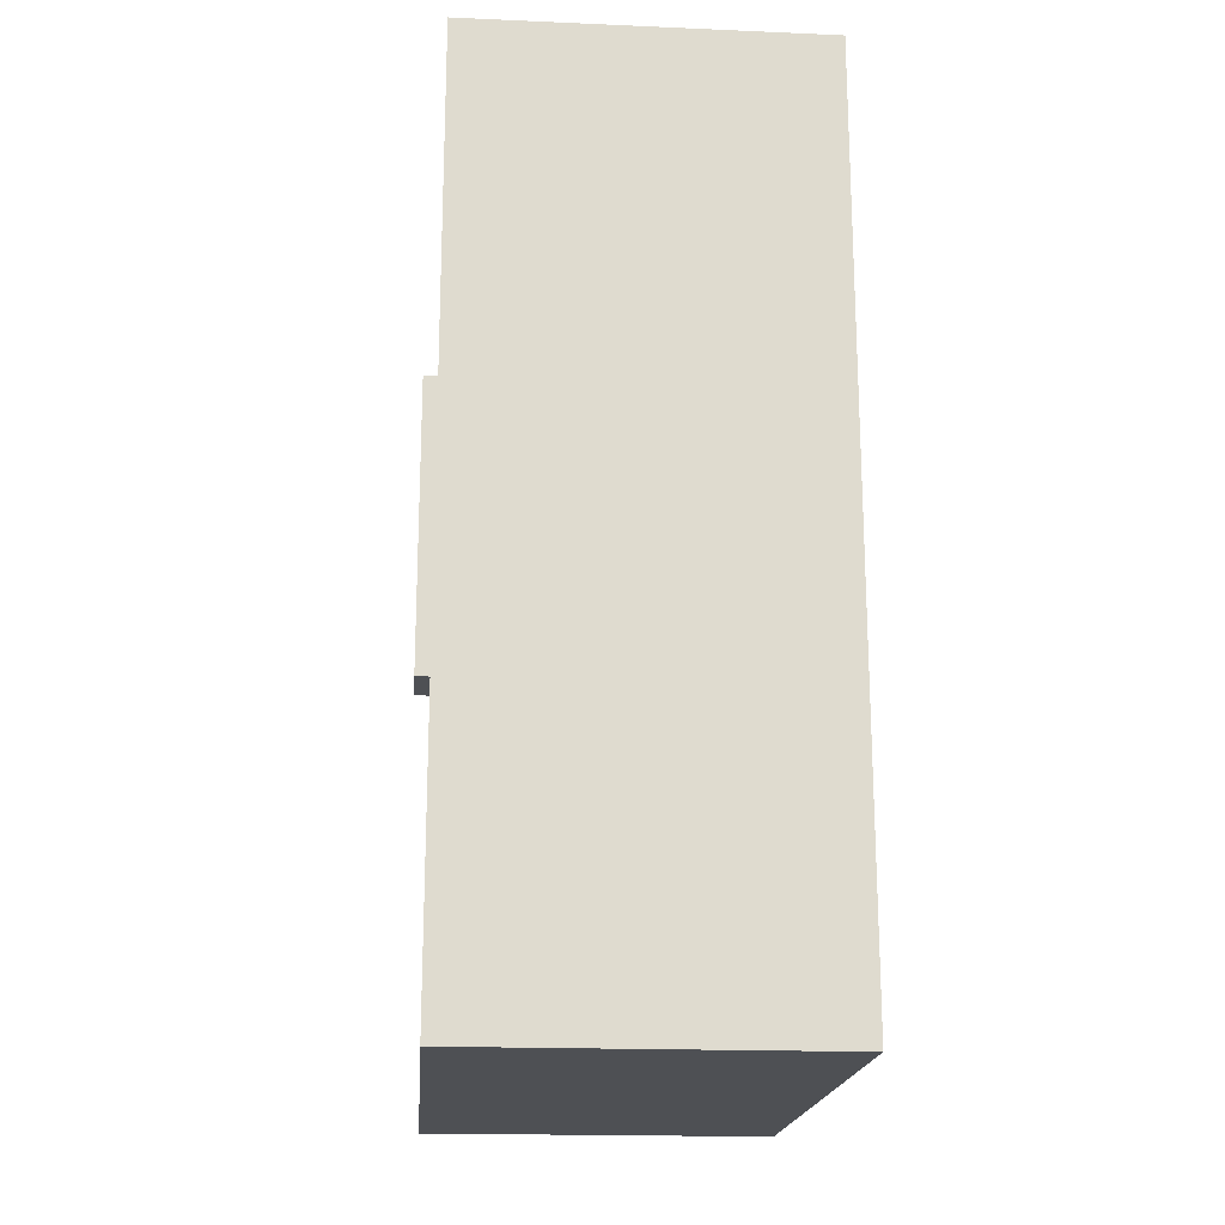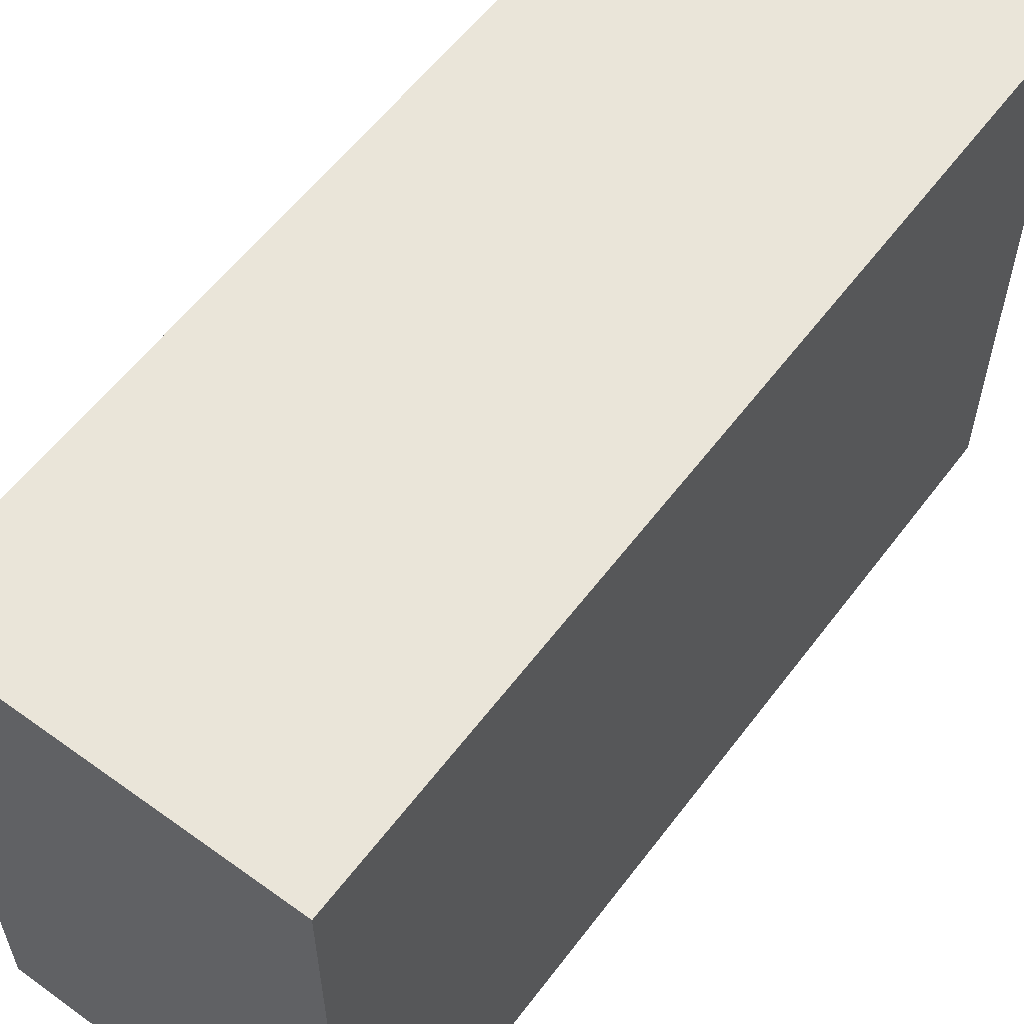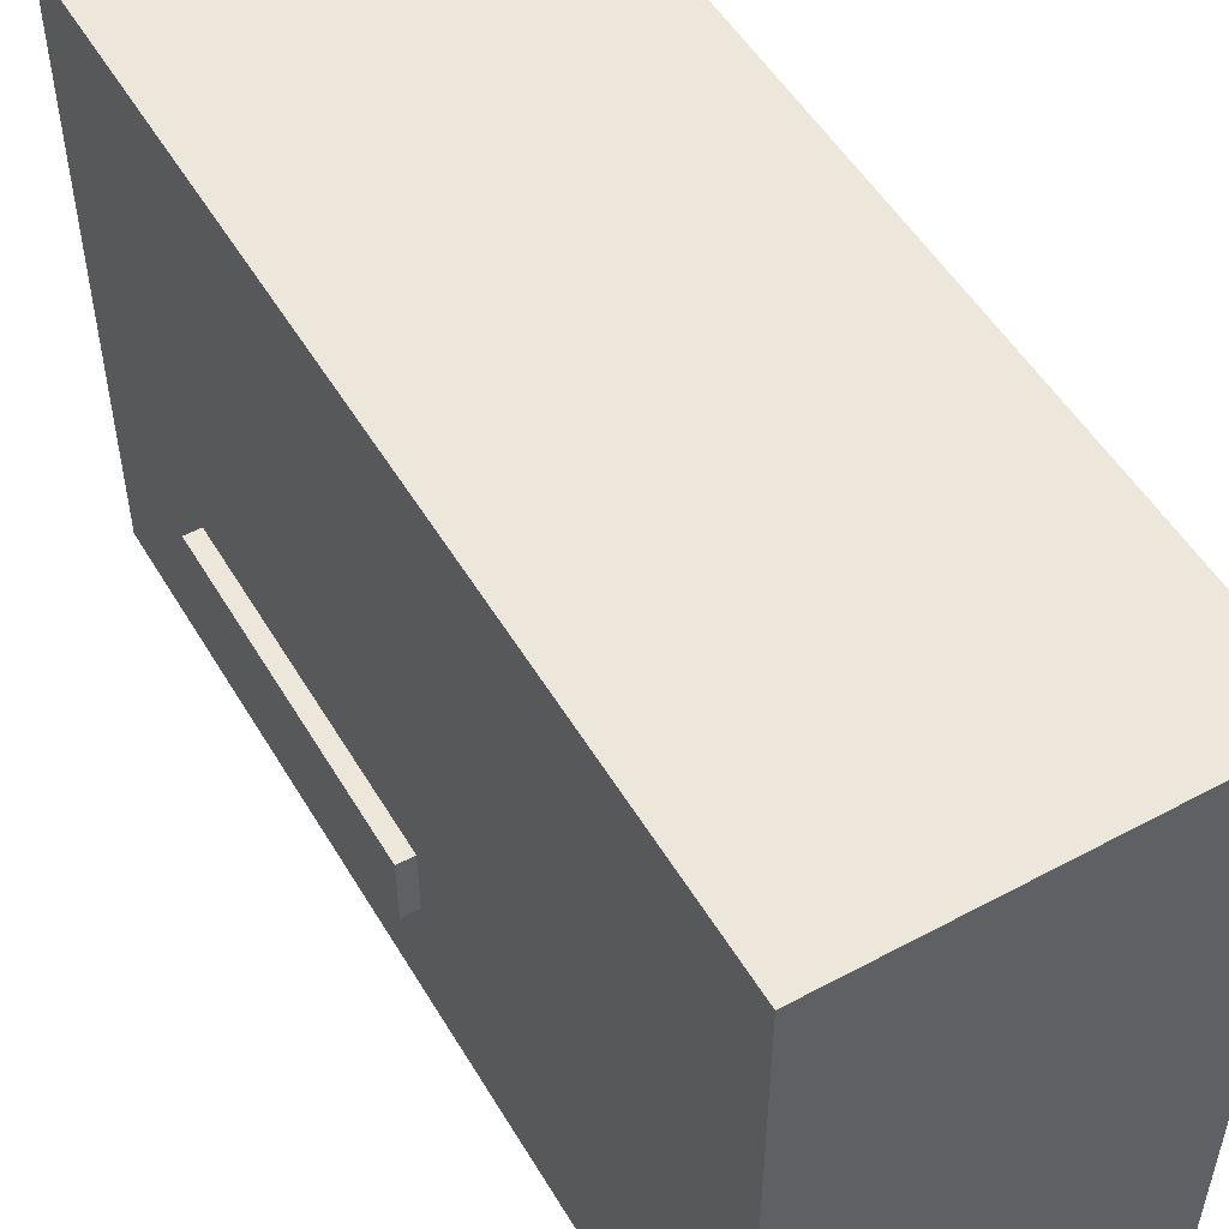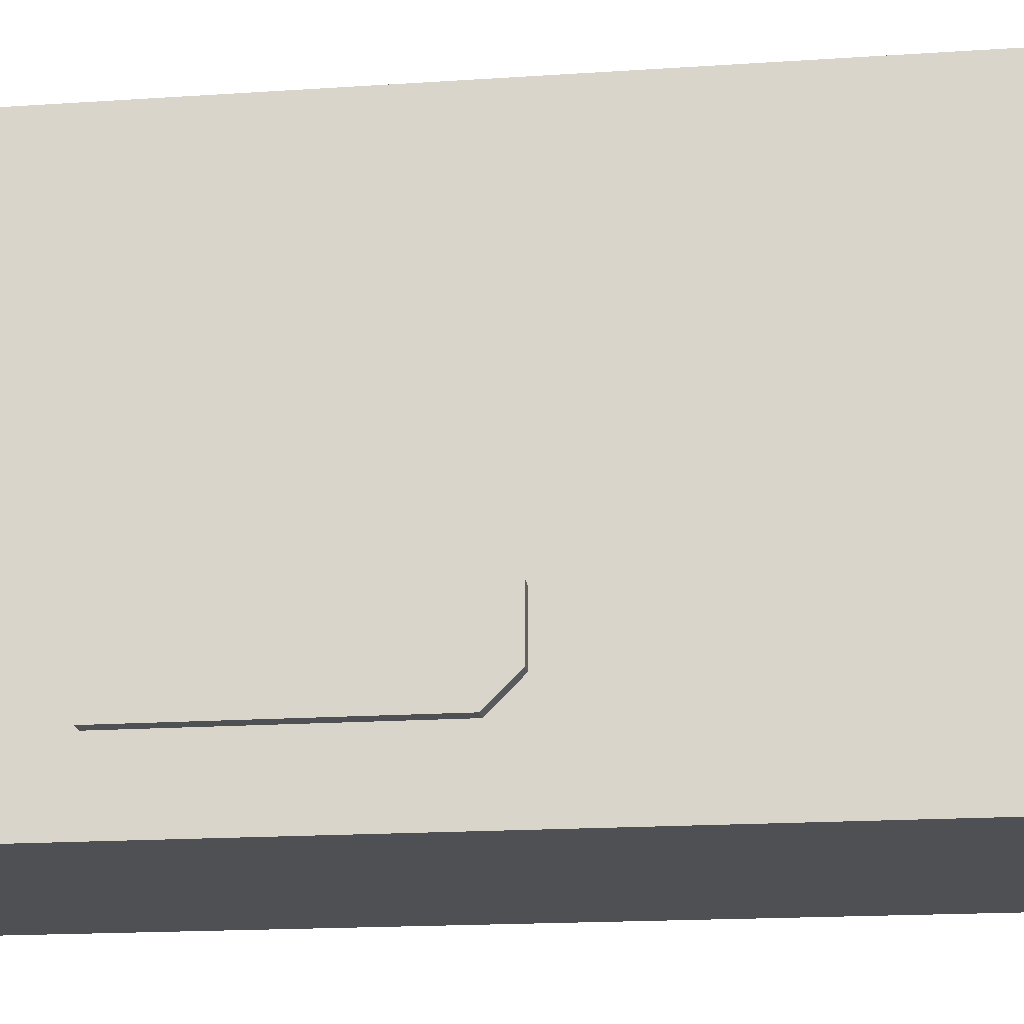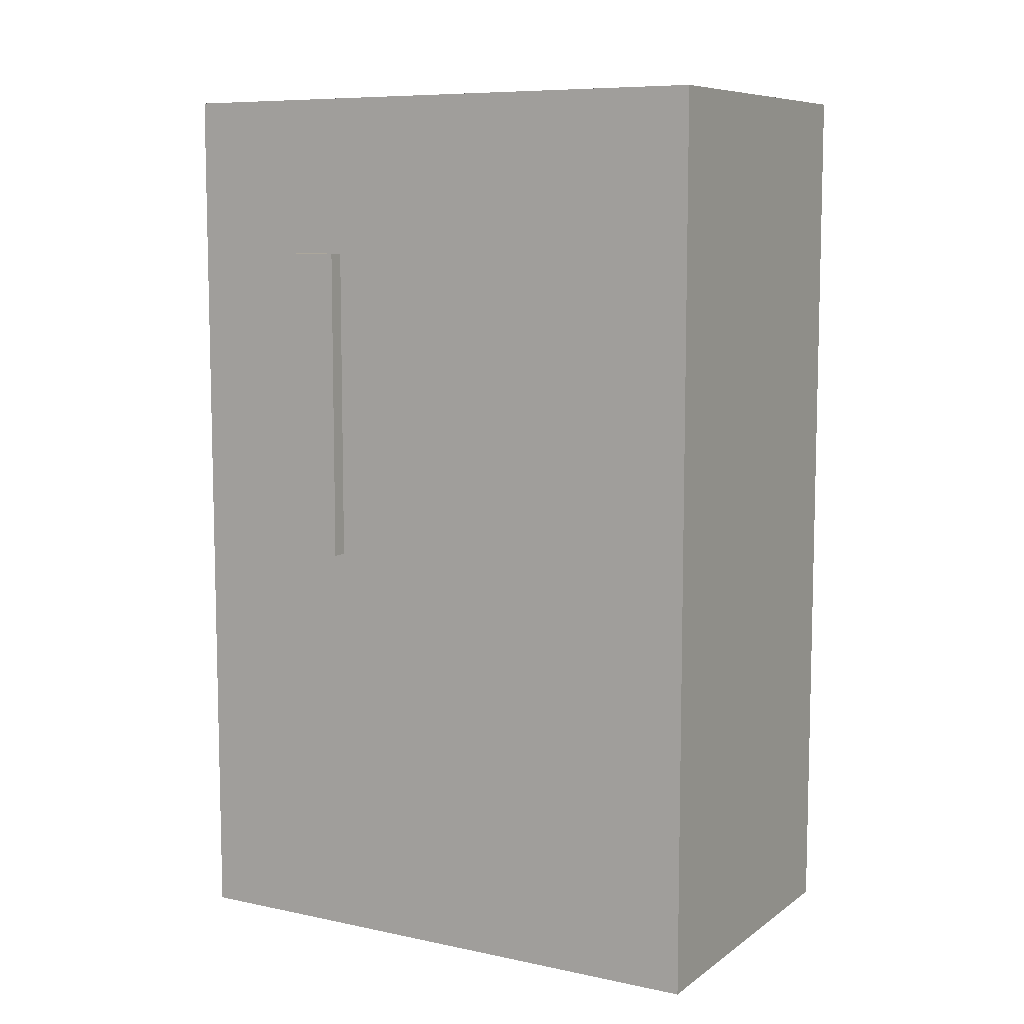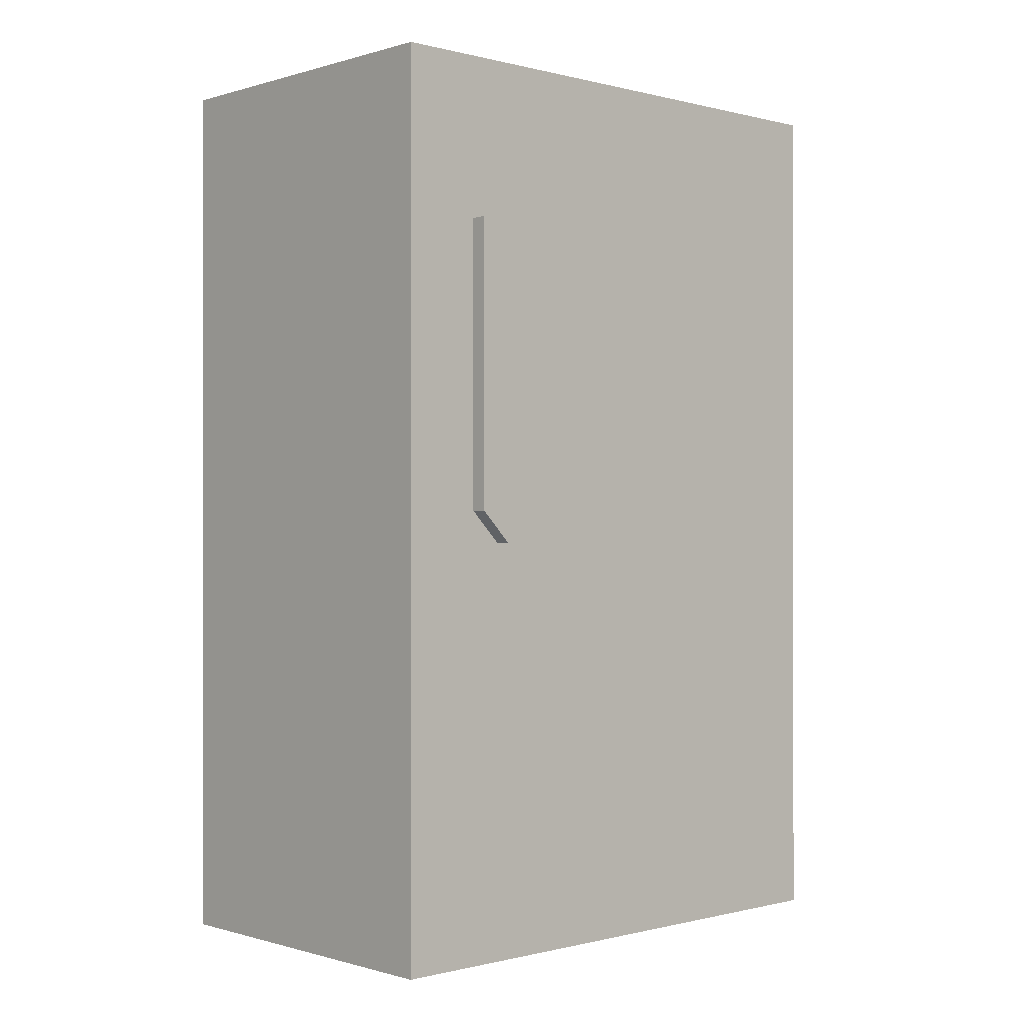
<metadata>
{"format":"obj","ext":"obj","renderer":"f3d","projection":"perspective","resolution":1024,"background":"white","views":[{"elev":-19.0,"azim":-4.6,"up":"+Y"},{"elev":58.0,"azim":36.7,"up":"+Z"},{"elev":52.1,"azim":-30.1,"up":"+Z"},{"elev":-18.7,"azim":-82.9,"up":"+Z"},{"elev":8.4,"azim":-60.2,"up":"+Y"},{"elev":-0.3,"azim":-132.9,"up":"+Y"}]}
</metadata>
<code>
o Cube_Cube.004
v 0.0625 0.75 -0.2188
v 0.0625 0.875 -0.2188
v 0.0625 0.75 -0.1562
v 0.0625 0.875 -0.1562
v -0.0625 0.75 -0.2188
v -0.0625 0.875 -0.2188
v -0.0625 0.75 -0.1562
v -0.0625 0.875 -0.1562
v 0.0625 0.75 -0.3438
v 0.0625 0.875 -0.3438
v -0.0625 0.875 -0.3438
v -0.0625 0.75 -0.3438
v -0.09375 1.5 -0.2188
v 0.09375 1.5 -0.2188
v -0.09375 1.5 -0.4062
v 0.09375 1.5 -0.4062
v -0.09375 0.9375 -0.2188
v 0.09375 0.9375 -0.2188
v -0.09375 0.9375 -0.4062
v 0.09375 0.9375 -0.4062
v -0.09375 0.875 -0.2188
v 0.09375 0.875 -0.2188
v -0.09375 0.875 -0.3438
v 0.09375 0.875 -0.3438
v 0.03125 1.5 -0.2812
v -0.03125 1.5 -0.2812
v -0 1.688 -0.3125
v -0 1.688 -0.25
v -0.03125 1.688 -0.2812
v 0.03125 1.688 -0.2812
v -0 1.5 -0.25
v -0 1.5 -0.3125
v 0.09375 1.438 -0.375
v 0.09375 1.312 -0.375
v 0.09375 1.312 -0.25
v 0.09375 1.438 -0.25
v 0.03125 1.312 -0.375
v 0.03125 1.438 -0.375
v 0.03125 1.312 -0.25
v 0.03125 1.438 -0.25
v 0.03125 1.25 -0.4062
v 0.03125 1.188 -0.4062
v -0.03125 1.25 -0.4062
v -0.03125 1.188 -0.4062
v 0.03125 1.25 -0.4688
v 0.03125 1.188 -0.4688
v -0.03125 1.25 -0.4688
v -0.03125 1.188 -0.4688
v 0.03125 1.188 -0.5312
v -0.03125 1.188 -0.5312
v -0.03125 1 -0.4688
v 0.03125 1 -0.4688
v -0.03125 1 -0.5312
v 0.03125 1 -0.5312
v -0.03125 0.9375 -0.4688
v 0.03125 0.9375 -0.4688
v -0.03125 1 -0.4062
v 0.03125 1 -0.4062
v -0.03125 0.9375 -0.4062
v 0.03125 0.9375 -0.4062
f 2 3 1
f 4 7 3
f 8 5 7
f 1 10 2
f 7 1 3
f 4 6 8
f 11 9 12
f 5 9 1
f 6 12 5
f 14 15 13
f 23 17 19
f 18 20 35
f 17 14 13
f 19 13 15
f 20 15 16
f 23 22 21
f 24 19 20
f 18 24 20
f 21 18 17
f 25 29 26
f 32 28 31
f 16 36 33
f 40 33 36
f 40 37 38
f 37 35 34
f 39 36 35
f 38 34 33
f 48 52 46
f 44 46 42
f 42 45 41
f 41 47 43
f 43 48 44
f 49 47 45
f 45 46 49
f 48 47 50
f 51 53 55
f 46 54 49
f 50 51 48
f 49 53 50
f 56 59 55
f 54 52 56
f 54 55 53
f 55 57 51
f 51 58 52
f 52 60 56
f 2 4 3
f 4 8 7
f 8 6 5
f 1 9 10
f 7 5 1
f 4 2 6
f 11 10 9
f 5 12 9
f 6 11 12
f 14 16 15
f 23 21 17
f 36 14 35
f 14 18 35
f 20 16 34
f 20 34 35
f 17 18 14
f 19 17 13
f 20 19 15
f 23 24 22
f 24 23 19
f 18 22 24
f 21 22 18
f 25 30 29
f 32 27 28
f 16 14 36
f 33 34 16
f 40 38 33
f 40 39 37
f 37 39 35
f 39 40 36
f 38 37 34
f 48 51 52
f 44 48 46
f 42 46 45
f 41 45 47
f 43 47 48
f 49 50 47
f 46 52 54
f 50 53 51
f 49 54 53
f 56 60 59
f 54 56 55
f 55 59 57
f 51 57 58
f 52 58 60
o Cube.011_Cube.002
v 0.625 0.0625 -0.5625
v 0.625 1.812 -0.5625
v 0.625 0.0625 0.5625
v 0.625 1.812 0.5625
v -0.0625 0.0625 -0.5625
v -0.0625 1.812 -0.5625
v -0.0625 0.0625 0.5625
v -0.0625 1.812 0.5625
f 62 63 61
f 64 67 63
f 68 65 67
f 66 61 65
f 67 61 63
f 64 66 68
f 62 64 63
f 64 68 67
f 68 66 65
f 66 62 61
f 67 65 61
f 64 62 66

</code>
